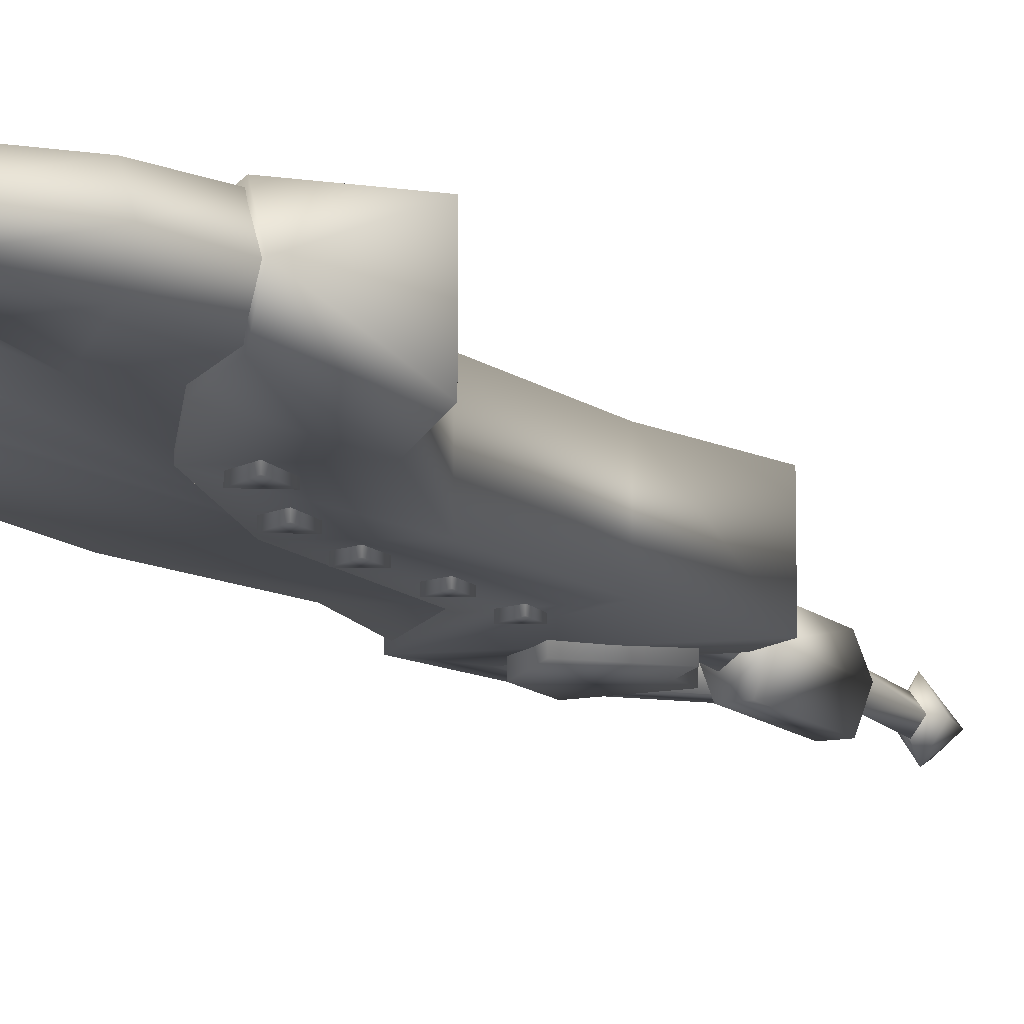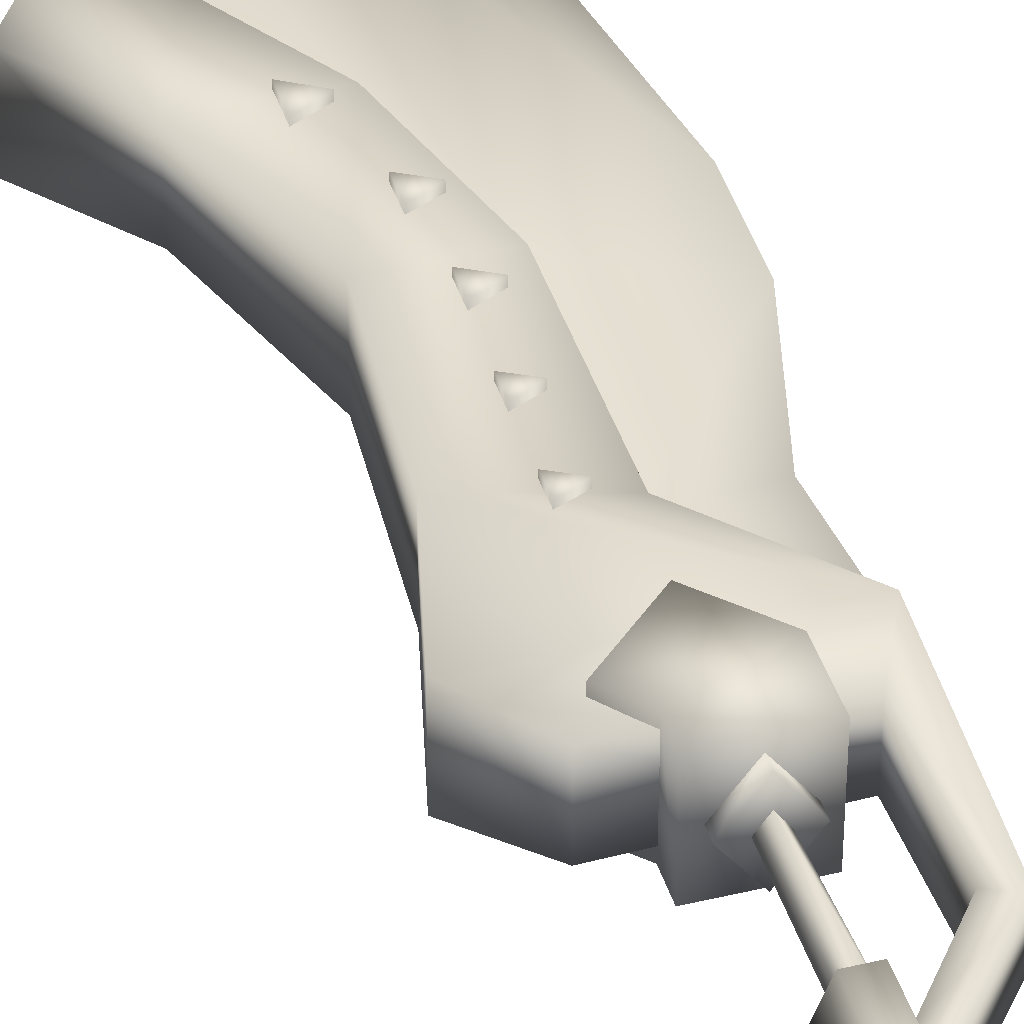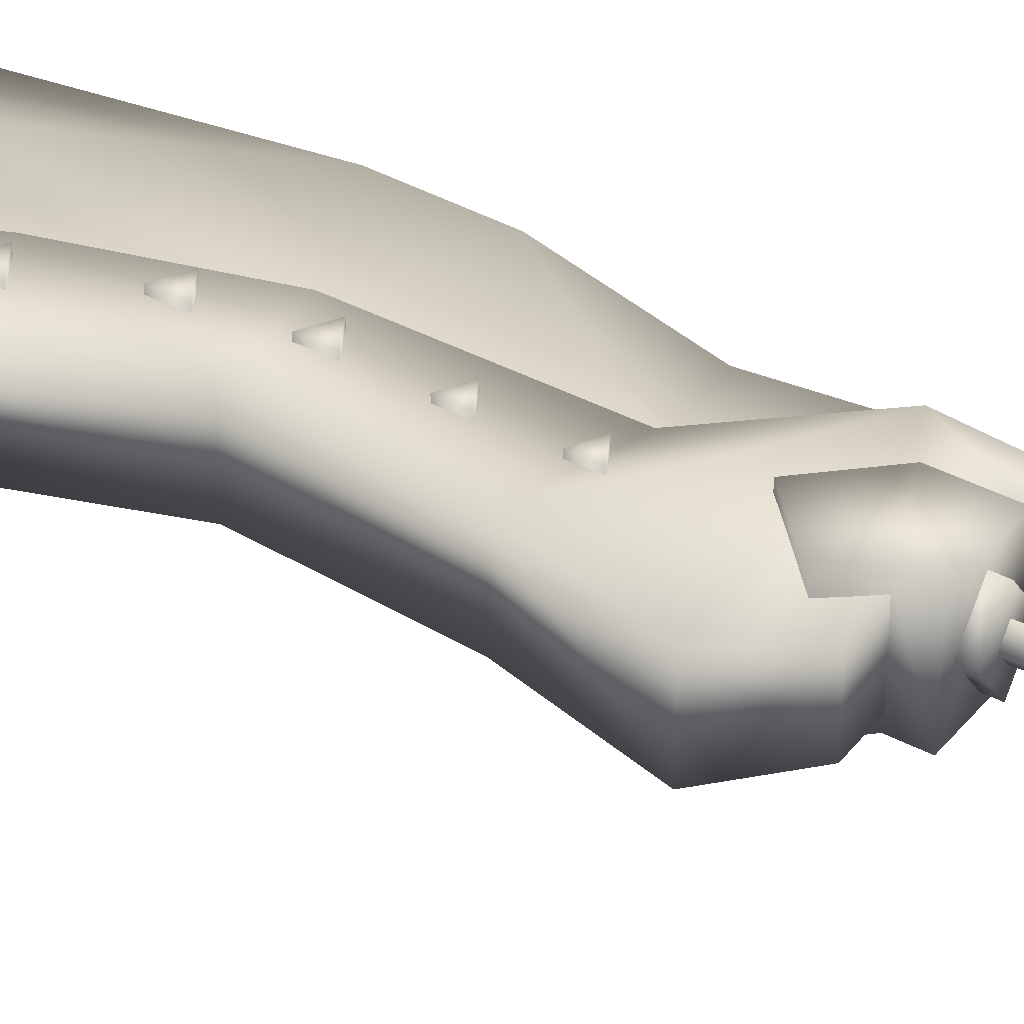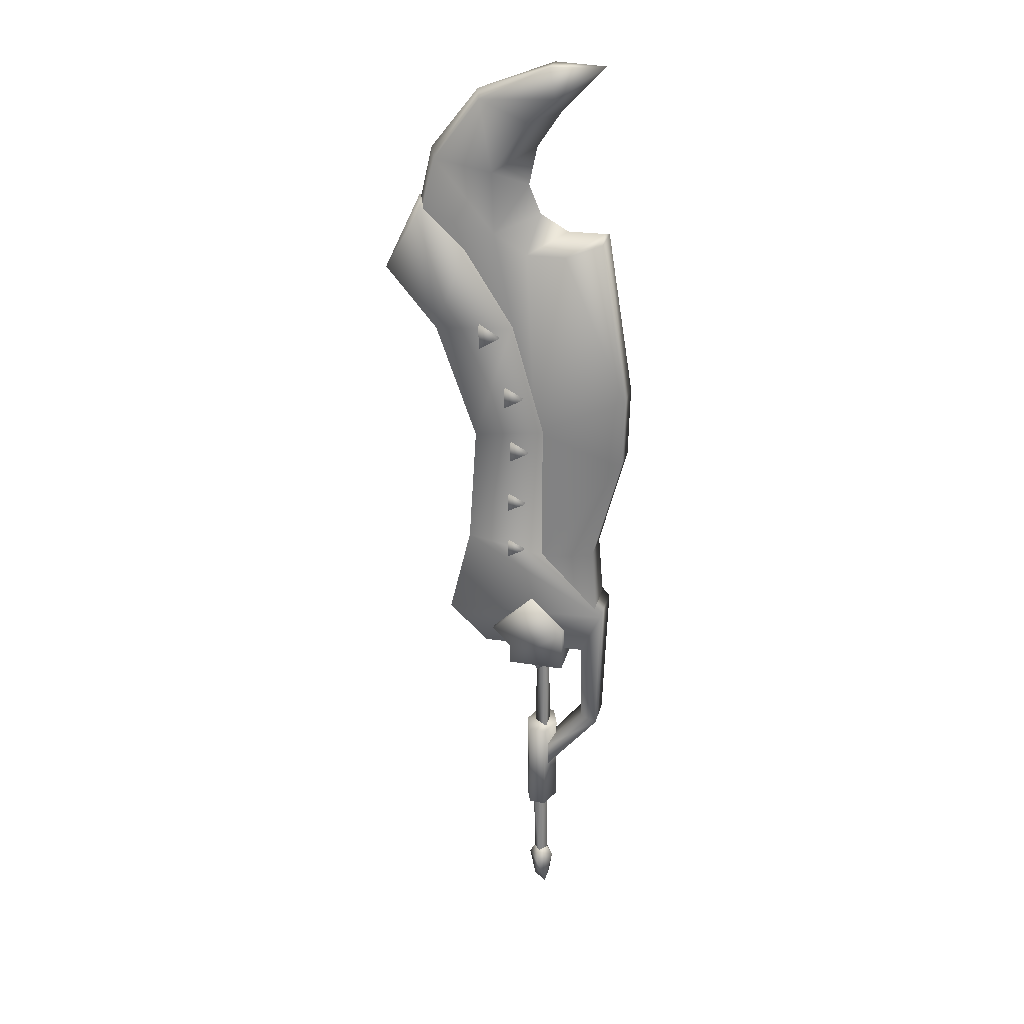
<metadata>
{"format":"obj","ext":"obj","renderer":"f3d","projection":"perspective","resolution":1024,"background":"white","views":[{"elev":-11.9,"azim":26.6,"up":"+Y"},{"elev":40.4,"azim":163.6,"up":"+Y"},{"elev":38.2,"azim":124.2,"up":"+Y"},{"elev":28.1,"azim":-165.8,"up":"+Z"}]}
</metadata>
<code>
g mesh00
v -4.03 0 69.54
v 2.274 2.009 71.88
v 2.901 0 65.14
v 3.365 2.462 89.6
v 11.82 0 81.37
v 2.781 0 81.02
v 9.609 8.801 95.66
v 9.609 -8.89 90.05
v 9.609 8.801 90.05
v 8.479 8.801 63.24
v 8.479 -8.89 58.47
v 8.479 8.801 58.47
v 7.918 8.801 79.49
v 7.918 -8.89 74.02
v 7.918 8.801 74.02
v 8.571 8.801 48.44
v 8.571 -8.89 43.78
v 8.571 8.801 43.78
v 8.24 2.906 109.7
v 18.89 3.242 114.2
v 11.84 0 96.51
v -14.13 1.555 75.94
v -14.13 -1.555 75.94
v -5.045 0 79.4
v -0.7342 4.13 93.79
v -0.7613 -0.002839 97.87
v 0.7097 -0.005963 96.64
v -0.7342 -4.13 93.79
v 11.26 8.801 110.2
v 16.7 8.801 113.6
v 16.7 8.801 106.9
v 16.7 -8.89 106.9
v 16.7 -8.89 113.6
v 11.26 -8.89 110.2
v 4.721 8.801 92.86
v 9.609 8.801 95.66
v 9.609 8.801 90.05
v 9.609 -8.89 90.05
v 9.609 -8.89 95.66
v 4.721 -8.89 92.86
v 3.099 8.801 76.76
v 7.918 8.801 79.49
v 7.918 8.801 74.02
v 7.918 -8.89 74.02
v 7.918 -8.89 79.49
v 3.099 -8.89 76.76
v 4.001 8.801 60.86
v 8.479 8.801 63.24
v 8.479 8.801 58.47
v 8.479 -8.89 58.47
v 8.479 -8.89 63.24
v 4.001 -8.89 60.86
v 16.7 -8.89 113.6
v 16.7 -8.89 106.9
v 16.7 8.801 106.9
v 4.152 8.801 46.11
v 8.571 8.801 48.44
v 8.571 8.801 43.78
v 8.571 -8.89 43.78
v 8.571 -8.89 48.44
v 4.152 -8.89 46.11
v -3.542 3.509 74.32
v 7.675 0 49.98
v 13.22 0 53.02
v -0.28 -3.316 56.64
v -3.542 -3.509 74.32
v -11.2 0 70.52
v -9.776 -1.46 98.38
v -9.776 1.46 98.38
v -19.33 0 90.26
v -10.76 0 91.99
v -10.43 -1.141 123.2
v 0.9252 -3.249 117
v 4.2 0 122.1
v 8.635 0 117.1
v 13.31 3.242 98.01
v 2.196 0 108.7
v 6.319 0 99.83
v 8.24 -2.906 109.7
v 11.84 0 96.51
v 18.89 -3.242 114.2
v 13.31 -3.242 98.01
v 3.365 -2.462 89.6
v 11.82 0 81.37
v 5.771 3.484 40.27
v -2.921 1.555 40.59
v 6.44 0 44.54
v -2.921 -1.555 40.59
v 5.771 -3.484 40.27
v -1.214 0 86.86
v -6.196 0 90.67
v 6.319 0 99.83
v 0.9252 3.249 117
v -0.28 3.316 56.64
v 0.6826 0 60.44
v 9.119 3.811 65.64
v 9.119 -3.811 65.64
v 8.194 -3.25 80.48
v 2.274 -2.009 71.88
v 9.666 0 66.55
v 2.901 0 65.14
v 9.609 -8.89 95.66
v 4.721 8.801 92.86
v 4.721 -8.89 92.86
v 9.609 8.801 90.05
v 9.609 -8.89 90.05
v 16.7 8.801 113.6
v 11.26 8.801 110.2
v 11.26 -8.89 110.2
v 16.7 8.801 106.9
v 16.7 -8.89 106.9
v 8.479 -8.89 63.24
v 4.001 8.801 60.86
v 4.001 -8.89 60.86
v 8.479 8.801 58.47
v 8.479 -8.89 58.47
v 7.918 -8.89 79.49
v 3.099 8.801 76.76
v 3.099 -8.89 76.76
v 7.918 8.801 74.02
v 7.918 -8.89 74.02
v 8.571 -8.89 48.44
v 4.152 8.801 46.11
v 4.152 -8.89 46.11
v 8.571 8.801 43.78
v 8.571 -8.89 43.78
v 17.03 0 40.1
v 12.74 3.811 49.67
v 12.74 -3.811 49.67
v 17.03 0 40.1
v -10.43 1.141 123.2
v 13.22 0 53.02
v -4.22 0 52.64
v -12.07 -1.555 56.11
v -4.875 0 60.6
v 8.194 3.25 80.48
v 2.185 0 76.85
v 12.57 0 37.34
v 2.449 0 36.23
v -3.883 0 28.18
v 2.781 0 81.02
v -3.098 0 114.3
v -9.359 0 118
v -18.09 0 119.5
v -12.07 1.555 56.11
v -13.67 0 45.76
v -18.79 0 66.67
v 9.666 0 66.55
f 1 2 3
f 4 5 6
f 7 8 9
f 10 11 12
f 13 14 15
f 16 17 18
f 19 20 21
f 22 23 24
f 25 26 27
f 27 26 28
f 29 30 31
f 32 33 34
f 35 36 37
f 38 39 40
f 41 42 43
f 44 45 46
f 47 48 49
f 50 51 52
f 53 54 55
f 56 57 58
f 59 60 61
f 22 24 62
f 63 64 65
f 1 66 67
f 68 69 70
f 70 69 71
f 70 71 68
f 2 1 62
f 62 1 67
f 62 67 22
f 72 73 74
f 74 73 75
f 5 4 76
f 77 78 79
f 79 78 80
f 79 80 81
f 82 83 84
f 85 86 87
f 87 86 88
f 87 88 89
f 25 90 91
f 21 92 19
f 19 92 77
f 19 77 93
f 94 95 96
f 96 95 97
f 98 99 100
f 100 99 101
f 8 7 102
f 102 7 103
f 102 103 104
f 104 103 105
f 104 105 106
f 55 107 53
f 53 107 108
f 53 108 109
f 109 108 110
f 109 110 111
f 11 10 112
f 112 10 113
f 112 113 114
f 114 113 115
f 114 115 116
f 14 13 117
f 117 13 118
f 117 118 119
f 119 118 120
f 119 120 121
f 17 16 122
f 122 16 123
f 122 123 124
f 124 123 125
f 124 125 126
f 127 85 128
f 128 85 87
f 128 87 129
f 129 87 89
f 129 89 130
f 6 90 4
f 4 90 25
f 4 25 76
f 76 25 27
f 76 27 82
f 82 27 28
f 82 28 83
f 20 19 75
f 75 19 93
f 75 93 74
f 74 93 131
f 74 131 72
f 96 132 94
f 94 132 63
f 94 63 133
f 133 63 65
f 133 65 134
f 134 65 135
f 136 137 98
f 98 137 66
f 98 66 99
f 99 66 1
f 99 1 101
f 127 138 85
f 85 138 139
f 85 139 86
f 86 139 140
f 86 140 88
f 88 140 139
f 88 139 89
f 89 139 138
f 89 138 130
f 71 28 68
f 68 28 26
f 68 26 69
f 69 26 25
f 69 25 71
f 71 25 91
f 71 91 28
f 28 91 90
f 28 90 83
f 83 90 141
f 83 141 84
f 142 73 143
f 143 73 72
f 143 72 144
f 144 72 131
f 144 131 143
f 143 131 93
f 143 93 142
f 142 93 77
f 142 77 73
f 73 77 79
f 73 79 75
f 75 79 81
f 75 81 20
f 135 145 134
f 134 145 146
f 134 146 133
f 133 146 145
f 133 145 94
f 94 145 135
f 94 135 95
f 95 135 65
f 95 65 97
f 97 65 64
f 23 22 147
f 147 22 67
f 147 67 23
f 23 67 66
f 23 66 24
f 24 66 137
f 24 137 62
f 62 137 136
f 62 136 2
f 2 136 148
f 2 148 3
v 1.892 -0.04401 -76.45
v -1.928 -3.084 -76.45
v -1.928 2.996 -76.45
v 3.609 -0.04401 -67.85
v 0.08 5.42 -67.85
v 0.1277 -0.04401 -62.28
v -1.785 -0.04401 -41.85
v 0.1097 -2.709 -65.52
v 1.937 -2.709 -41.85
v 2.005 -0.04401 -65.52
v 1.937 2.621 -41.85
v 0.1097 2.621 -65.52
v -1.785 -0.04401 -65.52
v 1.892 -0.04401 -76.45
v 0.08 -5.508 -67.85
v -1.928 -3.084 -76.45
v -3.448 -0.04401 -67.85
v -1.928 2.996 -76.45
f 149 150 151
f 152 153 154
f 155 156 157
f 157 156 158
f 157 158 159
f 159 158 160
f 159 160 155
f 155 160 161
f 155 161 156
f 162 163 164
f 164 163 165
f 164 165 166
f 166 165 153
f 166 153 162
f 162 153 152
f 162 152 163
f 163 152 154
f 163 154 165
f 165 154 153
v 4.614 -0.04401 -17.2
v 2.374 5.961 -43.84
v 2.374 5.961 -17.2
v -18.6 -4.706 91.55
v -2.212 4.317 132.9
v -2.212 -4.405 132.9
v -4.347 -0.04401 -43.84
v 2.374 -6.049 -43.84
v -2.106 -6.049 -43.84
v 4.614 -0.04401 -17.2
v -2.106 -6.049 -17.2
v 2.374 -6.049 -17.2
v 4.258 5.351 133.4
v 1.477 6.22 82.46
v -6.043 4.93 133.5
v -2.48 2.832 174.7
v -0.9213 3.143 182.8
v 17.13 5.074 174.1
v -12.68 4.587 -10.09
v -2.105 -4.222 -23.59
v -2.105 4.134 -23.59
v 15.75 7.121 13.84
v -12.68 -6.302 13.84
v -12.68 6.214 13.84
v -23.01 -4.733 93.43
v -6.043 -5.019 133.5
v -15.88 -4.733 137.6
v -2.106 -6.049 -17.2
v 2.374 -6.049 -43.84
v 2.374 -6.049 -17.2
v -12.68 -4.675 -10.09
v -2.182 -4.222 -30.57
v -2.105 -4.222 -23.59
v 28.65 -8.472 111.8
v 42.28 8.341 128
v 42.28 -8.43 128
v 25.83 -8.472 24.86
v 19.92 -8.472 49.06
v -18.29 -6.634 25.87
v 4.614 -0.04401 -43.84
v 2.374 -6.049 -17.2
v 2.374 -6.049 -43.84
v 0.1174 7.094 5.79
v 5.44 -0.04401 5.79
v -5.203 -0.04401 5.79
v 0.1174 -7.182 5.79
v -7.554 9.216 20.14
v -7.554 -9.304 20.14
v 1.778 9.216 29.98
v 1.778 -9.304 29.98
v -7.554 9.216 20.14
v 1.778 9.216 29.98
v 12.93 9.216 19.31
v 7.856 9.216 14.03
v 7.856 9.216 8.428
v -7.554 9.216 8.428
v -7.554 -9.304 8.428
v 7.856 -9.304 8.428
v -7.554 -9.304 20.14
v 7.856 -9.304 14.03
v 1.778 -9.304 29.98
v 12.93 -9.304 19.31
v -7.554 9.216 8.428
v 7.856 9.216 8.428
v -7.554 -9.304 8.428
v 7.856 -9.304 8.428
v 12.93 -9.304 19.31
v 7.856 -9.304 14.03
v 7.856 9.216 14.03
v 7.856 -9.304 8.428
v 7.856 9.216 8.428
v 12.93 9.216 19.31
v 1.778 9.216 29.98
v 1.778 -9.304 29.98
v -7.554 -9.304 8.428
v -7.554 -9.304 20.14
v -7.554 9.216 8.428
v -7.554 9.216 20.14
v -18.6 4.618 91.55
v -9.687 -5.007 25.98
v -9.687 4.919 25.98
v 4.614 -0.04401 -43.84
v -2.106 5.961 -43.84
v 2.374 5.961 -43.84
v 13.19 -5.457 138.6
v 4.258 -5.351 133.4
v 1.477 -6.308 82.46
v -4.347 -0.04401 -17.2
v 2.374 5.961 -17.2
v -2.106 5.961 -17.2
v 13.19 5.369 138.6
v -14.99 -0.04401 183.1
v 19.92 8.384 49.06
v 25.83 8.384 24.86
v -18.29 6.546 25.87
v -2.105 4.134 -23.59
v -2.182 4.134 -30.57
v -17.24 4.564 -12.03
v -12.68 -4.675 -10.09
v -12.68 6.214 13.84
v -12.68 -6.302 13.84
v 32.69 -7.143 144.7
v 42.28 -8.43 128
v 35.08 -0.04401 145.9
v 42.28 8.341 128
v 32.69 7.055 144.7
v 42.28 8.341 128
v 28.65 8.384 111.8
v 32.69 7.055 144.7
v -0.662 7.055 83.01
v -0.662 -7.143 83.01
v 8.018 7.055 112.9
v -0.6723 7.055 44.4
v -0.6723 -7.143 44.4
v -0.662 7.055 83.01
v -0.662 -7.143 83.01
v -18.29 -6.634 25.87
v -0.6723 -7.143 44.4
v -0.6723 7.055 44.4
v 32.69 -7.143 144.7
v 28.65 -8.472 111.8
v 42.28 -8.43 128
v 15.75 -7.209 13.84
v 25.83 8.384 24.86
v 25.83 -8.472 24.86
v 5.44 -0.04401 5.79
v 0.1174 7.094 5.79
v 0.1174 7.094 8.707
v -5.203 -0.04401 5.79
v -5.203 -0.04401 8.707
v 0.1174 -7.182 5.79
v 0.1174 -7.182 8.707
v 5.44 -0.04401 8.707
v 2.005 -0.04401 -19.1
v 0.1097 -2.709 6.237
v -1.716 -2.709 -19.1
v -1.785 -0.04401 6.237
v -1.716 2.621 -19.1
v 0.1097 2.621 6.237
v 2.005 -0.04401 6.237
v -15.52 -0.04401 139.2
v -15.88 4.645 137.6
v -15.88 -4.733 137.6
v -23.01 4.645 93.43
v -23.01 -4.733 93.43
v -22.6 4.645 73.97
v -22.6 -4.733 73.97
v -15.1 4.959 45.29
v -15.1 -5.047 45.29
v -16.49 5.771 25.88
v -16.49 -5.859 25.88
v -16.49 5.771 25.88
v -15.1 4.959 45.29
v 1.004 6.22 42.94
v -22.6 4.645 73.97
v -23.01 4.645 93.43
v -15.88 4.645 137.6
v -22.6 -4.733 73.97
v 1.004 -6.308 42.94
v -15.1 -5.047 45.29
v -16.49 -5.859 25.88
v 32.4 -6.308 143.4
v 34.79 -0.04401 144.6
v 29.05 -5.8 158
v 31.44 -0.04401 159.2
v 17.13 -5.162 174.1
v 18.72 -0.04401 175.6
v -0.9213 -3.231 182.8
v -0.9213 3.143 182.8
v -14.99 -0.04401 183.1
v 32.4 6.22 143.4
v 29.05 5.711 158
v 17.13 5.074 174.1
v -2.106 -6.049 -43.84
v -4.347 -0.04401 -17.2
v -4.347 -0.04401 -43.84
v -2.106 5.961 -17.2
v -2.106 5.961 -43.84
v 2.374 5.961 -17.2
v 2.374 5.961 -43.84
v -17.24 -4.652 -12.03
v -12.68 -6.302 13.84
v 15.75 -7.209 13.84
v 8.018 -7.143 112.9
v 21.03 -7.143 133.5
v 21.03 7.055 133.5
v 32.69 -7.143 144.7
v 32.69 7.055 144.7
v 35.08 -0.04401 145.9
v -0.6723 7.055 44.4
v -0.662 7.055 83.01
v 17.83 8.384 81.1
v 8.018 7.055 112.9
v 21.03 7.055 133.5
v 15.75 7.121 13.84
v -12.68 6.214 13.84
v -12.68 4.587 -10.09
v 21.03 -7.143 133.5
v 8.018 -7.143 112.9
v 17.83 -8.472 81.1
v -0.662 -7.143 83.01
v -0.6723 -7.143 44.4
v 28.65 8.384 111.8
v 17.83 -8.472 81.1
v 17.83 8.384 81.1
v 19.92 -8.472 49.06
v 19.92 8.384 49.06
v 25.83 -8.472 24.86
v 25.83 8.384 24.86
v -18.29 6.546 25.87
v -17.24 4.564 -12.03
v -17.24 -4.652 -12.03
v -2.182 4.134 -30.57
v -2.182 -4.222 -30.57
v -15.52 -0.04401 139.2
v -5.754 0 139.1
v 1.765 0 143.3
v 4.998 -0.04401 151
v 13.98 4.631 154.9
v 2.849 0 161.3
v 4.694 3.961 168.4
v -3.481 0 170.8
v -2.48 -2.92 174.7
v 4.694 -4.049 168.4
v 13.98 -4.72 154.9
v 4.998 -0.04401 151
v 1.765 0 143.3
v 32.4 -6.308 143.4
v 29.05 -5.8 158
v 17.13 -5.162 174.1
v -0.9213 -3.231 182.8
v 29.05 5.711 158
v 32.4 6.22 143.4
f 167 168 169
f 170 171 172
f 173 174 175
f 176 177 178
f 179 180 181
f 182 183 184
f 185 186 187
f 188 189 190
f 191 192 193
f 194 195 196
f 197 198 199
f 200 201 202
f 203 204 205
f 168 167 206
f 206 167 207
f 206 207 208
f 209 210 211
f 211 210 212
f 213 214 215
f 215 214 216
f 217 218 219
f 219 220 217
f 217 220 221
f 217 221 222
f 223 224 225
f 225 224 226
f 225 226 227
f 227 226 228
f 229 230 231
f 231 230 232
f 233 234 235
f 235 234 236
f 235 236 237
f 235 238 233
f 233 238 239
f 233 239 240
f 241 242 243
f 243 242 244
f 171 170 245
f 245 170 246
f 245 246 247
f 174 173 248
f 248 173 249
f 248 249 250
f 251 252 253
f 253 252 192
f 177 176 254
f 254 176 255
f 254 255 256
f 180 179 257
f 183 182 258
f 259 260 261
f 262 263 264
f 186 185 265
f 265 185 266
f 265 266 267
f 268 269 270
f 270 269 271
f 270 271 272
f 273 274 275
f 276 277 278
f 279 280 281
f 281 280 282
f 283 284 285
f 286 287 288
f 189 188 289
f 289 188 290
f 289 290 291
f 292 293 294
f 294 293 295
f 294 295 296
f 296 295 297
f 296 297 298
f 298 297 292
f 298 292 299
f 299 292 294
f 300 301 302
f 302 301 303
f 302 303 304
f 304 303 305
f 304 305 300
f 300 305 306
f 300 306 301
f 307 308 309
f 309 308 310
f 309 310 311
f 311 310 312
f 311 312 313
f 313 312 314
f 313 314 315
f 315 314 316
f 315 316 317
f 318 319 320
f 320 319 321
f 320 321 180
f 180 321 322
f 180 322 181
f 181 322 323
f 192 191 253
f 253 191 324
f 253 324 325
f 325 324 326
f 325 326 327
f 328 329 330
f 330 329 331
f 330 331 332
f 332 331 333
f 332 333 334
f 334 333 335
f 334 335 336
f 329 337 331
f 331 337 338
f 331 338 333
f 333 338 339
f 333 339 335
f 195 194 340
f 340 194 341
f 340 341 342
f 342 341 343
f 342 343 344
f 344 343 345
f 344 345 346
f 198 197 347
f 347 197 348
f 347 348 205
f 205 348 349
f 205 349 203
f 277 350 278
f 278 350 351
f 278 351 352
f 352 351 353
f 352 353 354
f 354 353 355
f 261 356 259
f 259 356 357
f 259 357 358
f 358 357 359
f 358 359 274
f 274 359 360
f 274 360 275
f 260 361 261
f 261 361 362
f 261 362 264
f 264 362 363
f 264 363 262
f 286 364 287
f 287 364 365
f 287 365 366
f 366 365 367
f 366 367 204
f 204 367 368
f 204 368 205
f 201 200 369
f 369 200 370
f 369 370 371
f 371 370 372
f 371 372 373
f 373 372 374
f 373 374 375
f 285 376 283
f 283 376 377
f 283 377 378
f 378 377 379
f 378 379 380
f 323 381 181
f 181 381 382
f 181 382 179
f 179 382 383
f 179 383 257
f 257 383 384
f 257 384 385
f 385 384 386
f 385 386 387
f 387 386 388
f 389 388 390
f 390 388 386
f 390 386 391
f 391 386 392
f 391 392 251
f 251 392 393
f 251 393 252
f 252 393 382
f 252 382 192
f 192 382 381
f 192 381 193
f 253 394 251
f 251 394 395
f 251 395 391
f 391 395 396
f 391 396 390
f 390 396 397
f 390 397 389
f 389 397 258
f 389 258 388
f 388 258 182
f 388 182 387
f 387 182 184
f 387 184 385
f 385 184 398
f 385 398 257
f 257 398 399
f 257 399 180

</code>
